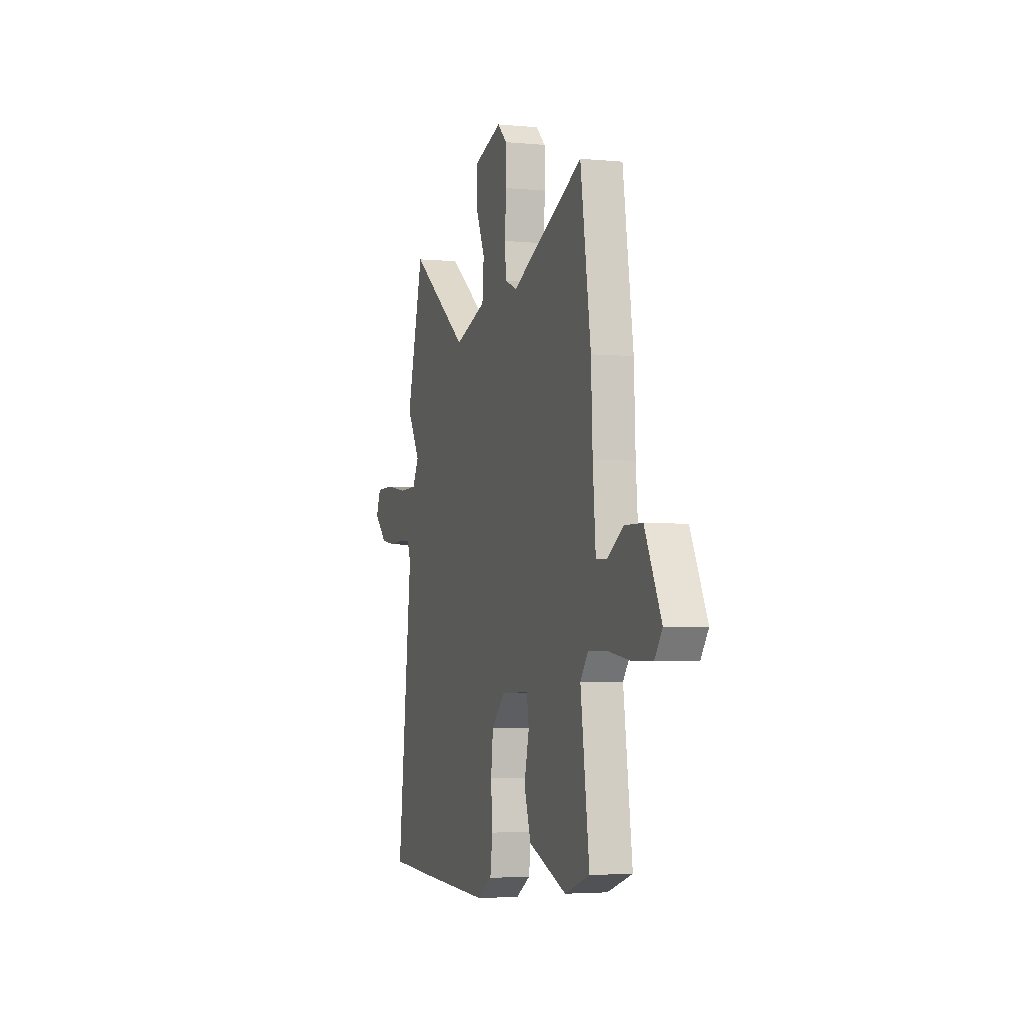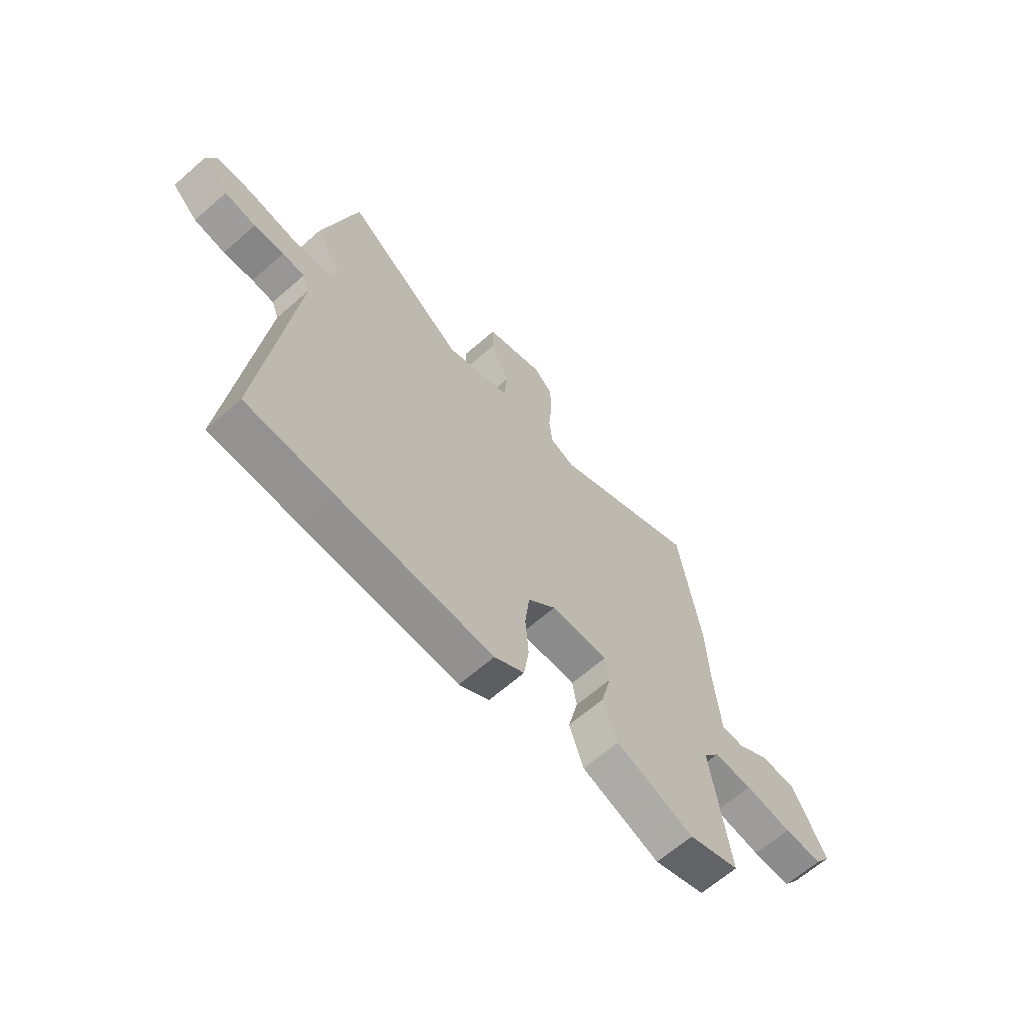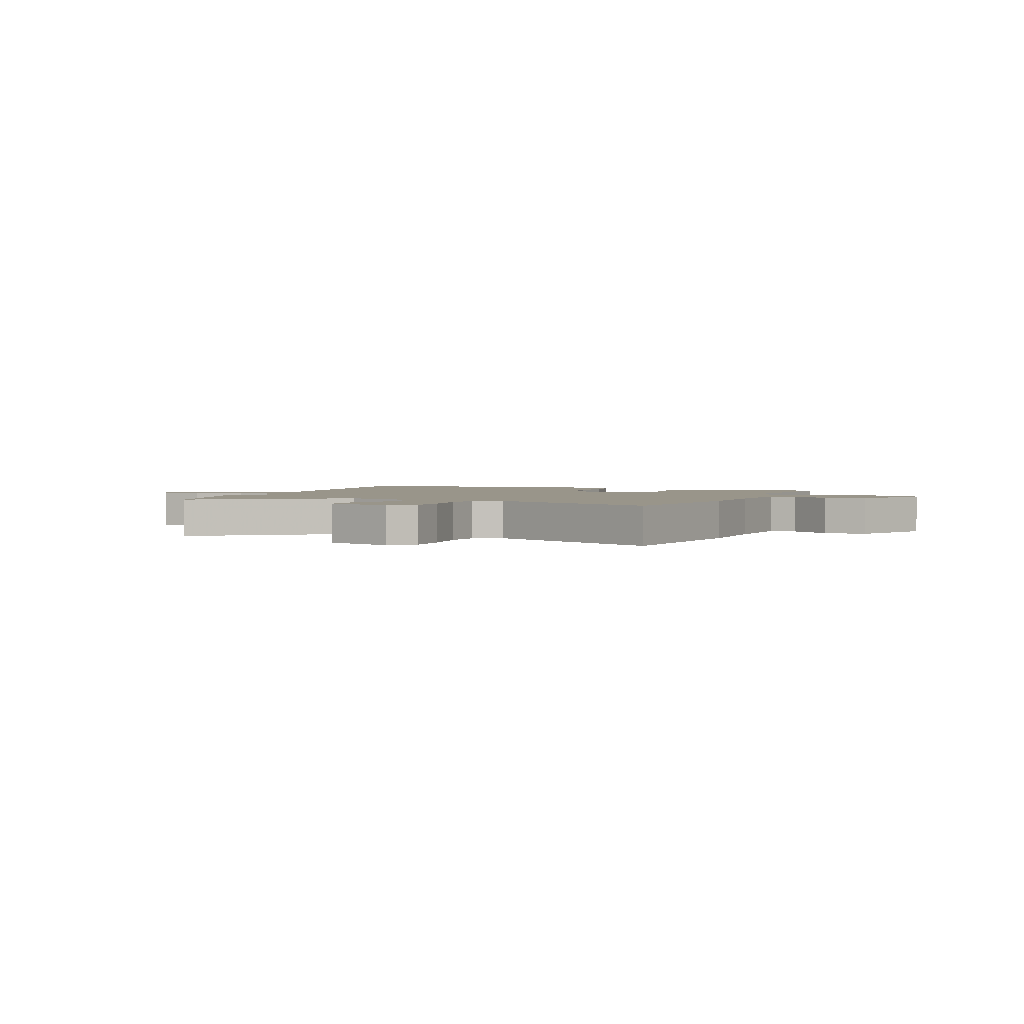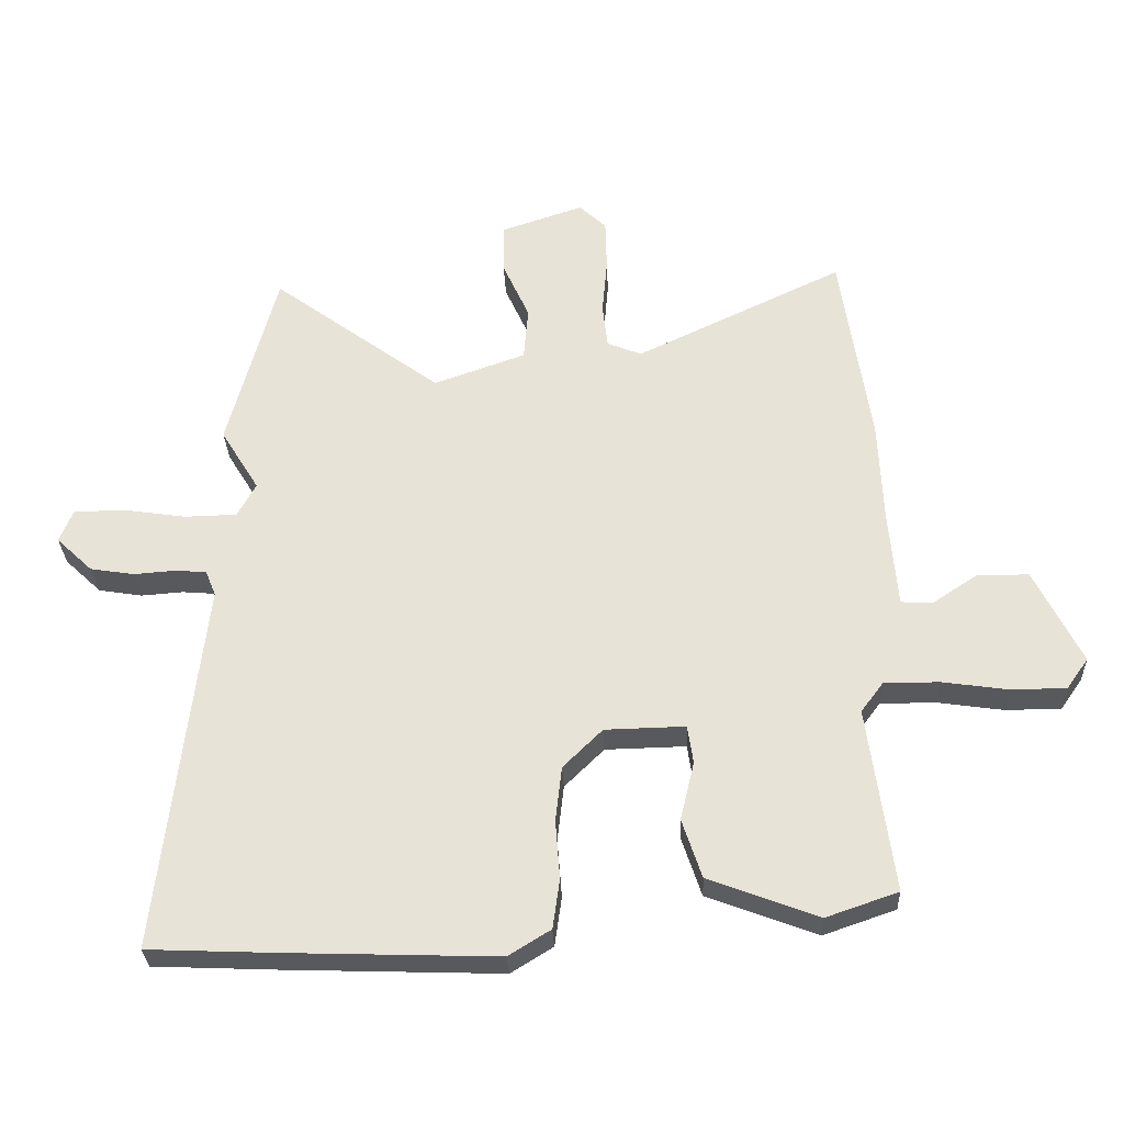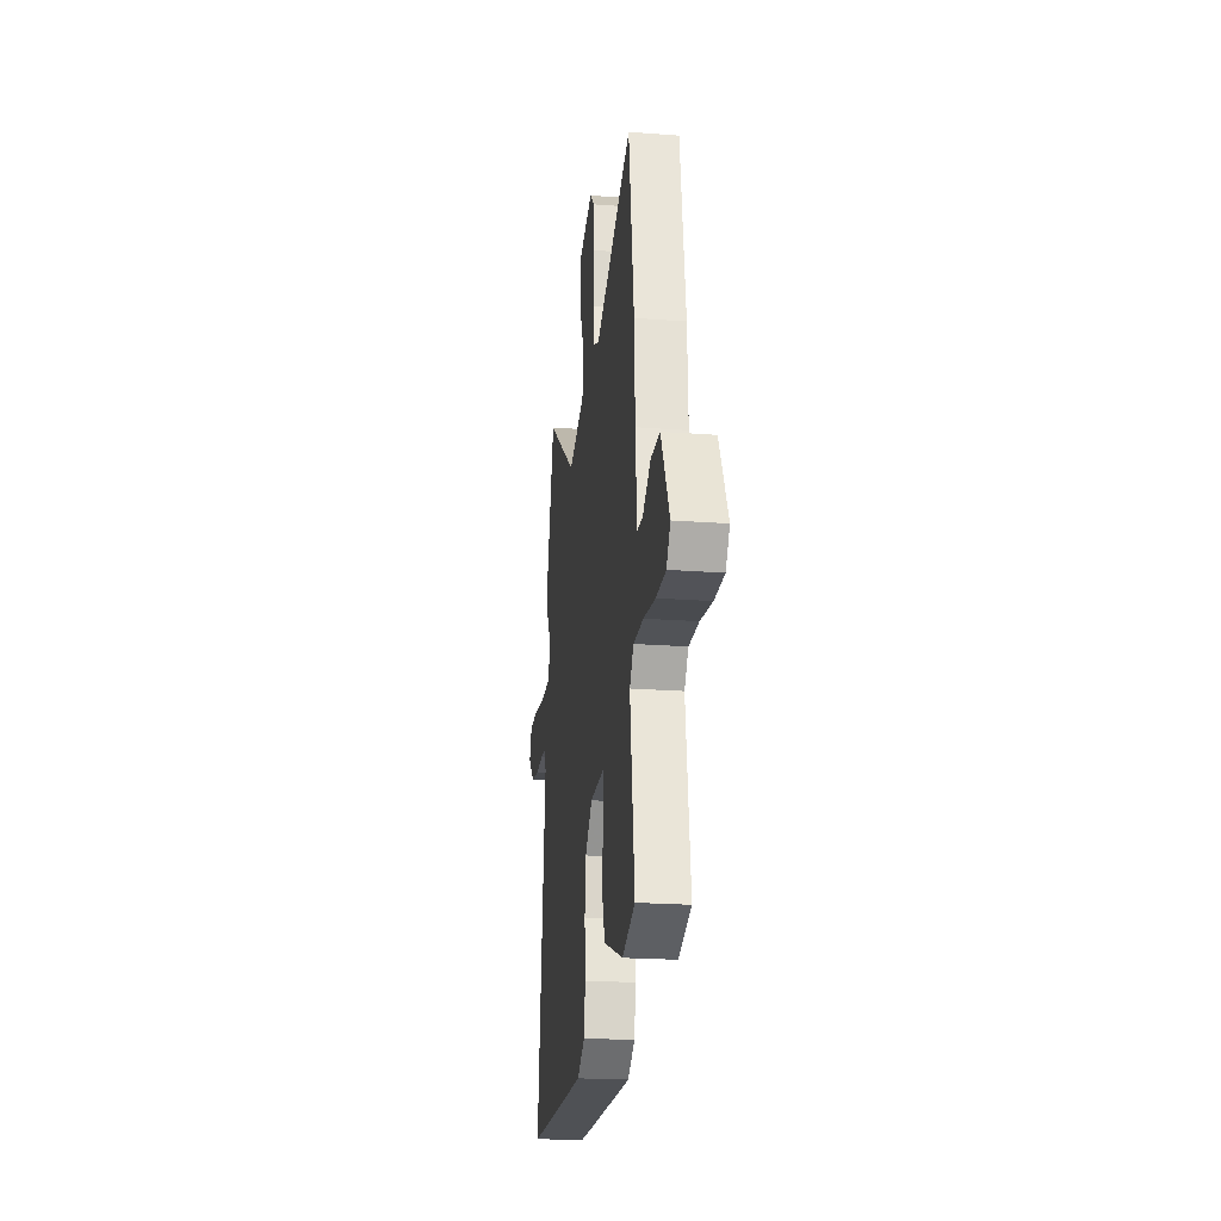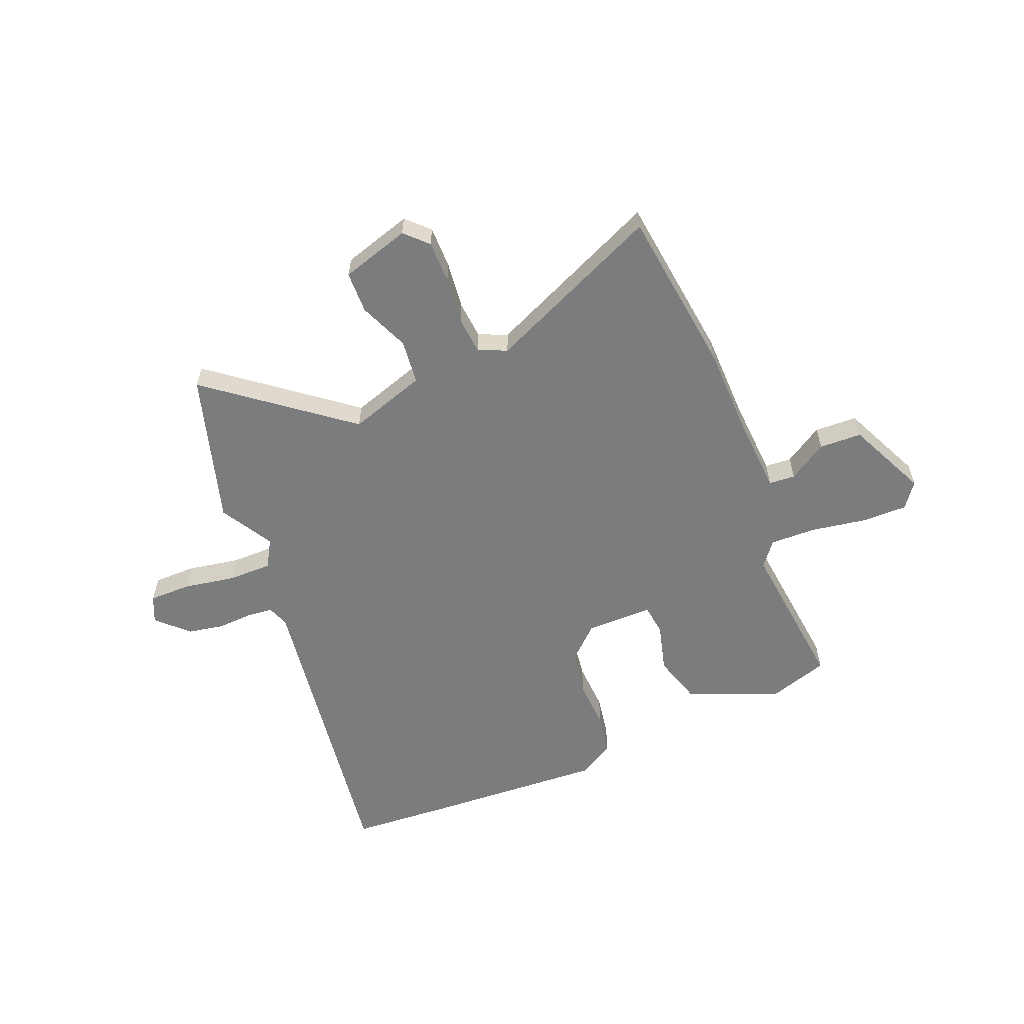
<metadata>
{"format":"obj","ext":"obj","renderer":"f3d","projection":"perspective","resolution":1024,"background":"white","views":[{"elev":-3.5,"azim":72.2,"up":"+Z"},{"elev":-64.8,"azim":-48.6,"up":"+Z"},{"elev":2.1,"azim":21.9,"up":"+Y"},{"elev":-29.5,"azim":2.3,"up":"+Z"},{"elev":-21.9,"azim":82.5,"up":"+Z"},{"elev":-58.7,"azim":20.8,"up":"+Y"}]}
</metadata>
<code>
v -0.531 0.07 0.385
v -0.454 0.07 0.672
v -0.189 0.07 0.476
v -0.045 0.07 0.527
v -0.038 0.07 0.611
v -0.08 0.07 0.704
v -0.08 0.07 0.783
v 0.049 0.07 0.826
v 0.091 0.07 0.786
v 0.093 0.07 0.706
v 0.085 0.07 0.616
v 0.093 0.07 0.546
v 0.147 0.07 0.524
v 0.473 0.07 0.679
v 0.52 0.07 0.367
v 0.527 0.07 0.205
v 0.54 0.07 0.053
v 0.59 0.07 0.051
v 0.661 0.07 0.098
v 0.741 0.07 0.097
v 0.815 0.07 -0.052
v 0.781 0.07 -0.1
v 0.695 0.07 -0.101
v 0.591 0.07 -0.086
v 0.504 0.07 -0.086
v 0.469 0.07 -0.133
v 0.509 0.07 -0.424
v 0.396 0.07 -0.463
v 0.224 0.07 -0.398
v 0.193 0.07 -0.305
v 0.215 0.07 -0.213
v 0.206 0.07 -0.153
v 0.08 0.07 -0.156
v 0.018 0.07 -0.217
v 0.008 0.07 -0.304
v 0.015 0.07 -0.396
v 0.004 0.07 -0.474
v -0.062 0.07 -0.515
v -0.399 0.07 -0.504
v -0.593 0.07 -0.496
v -0.525 0.07 0.09
v -0.541 0.07 0.13
v -0.59 0.07 0.134
v -0.656 0.07 0.129
v -0.725 0.07 0.14
v -0.782 0.07 0.194
v -0.761 0.07 0.245
v -0.682 0.07 0.247
v -0.583 0.07 0.232
v -0.5 0.07 0.234
v -0.471 0.07 0.287
v -0.531 0 0.385
v -0.454 0 0.672
v -0.189 0 0.476
v -0.045 0 0.527
v -0.038 0 0.611
v -0.08 0 0.704
v -0.08 0 0.783
v 0.049 0 0.826
v 0.091 0 0.786
v 0.093 0 0.706
v 0.085 0 0.616
v 0.093 0 0.546
v 0.147 0 0.524
v 0.473 0 0.679
v 0.52 0 0.367
v 0.527 0 0.205
v 0.54 0 0.053
v 0.59 0 0.051
v 0.661 0 0.098
v 0.741 0 0.097
v 0.815 0 -0.052
v 0.781 0 -0.1
v 0.695 0 -0.101
v 0.591 0 -0.086
v 0.504 0 -0.086
v 0.469 0 -0.133
v 0.509 0 -0.424
v 0.396 0 -0.463
v 0.224 0 -0.398
v 0.193 0 -0.305
v 0.215 0 -0.213
v 0.206 0 -0.153
v 0.08 0 -0.156
v 0.018 0 -0.217
v 0.008 0 -0.304
v 0.015 0 -0.396
v 0.004 0 -0.474
v -0.062 0 -0.515
v -0.399 0 -0.504
v -0.593 0 -0.496
v -0.525 0 0.09
v -0.541 0 0.13
v -0.59 0 0.134
v -0.656 0 0.129
v -0.725 0 0.14
v -0.782 0 0.194
v -0.761 0 0.245
v -0.682 0 0.247
v -0.583 0 0.232
v -0.5 0 0.234
v -0.471 0 0.287
f 46 47 48 49
f 46 49 50
f 43 44 45 46
f 42 43 46 50
f 41 42 50 51
f 39 40 41 51
f 35 36 37 38
f 34 35 38 39
f 33 34 39 51
f 28 29 30 31
f 26 27 28 31
f 25 26 31 32
f 21 22 23 24
f 21 24 25
f 18 19 20 21
f 17 18 21 25
f 16 17 25 32
f 13 14 15 16
f 12 13 16 32
f 8 9 10 11
f 8 11 12
f 5 6 7 8
f 4 5 8 12
f 3 4 12 32
f 3 32 33 51
f 1 2 3 51
f 100 99 98 97
f 101 100 97
f 97 96 95 94
f 101 97 94 93
f 102 101 93 92
f 102 92 91 90
f 89 88 87 86
f 90 89 86 85
f 102 90 85 84
f 82 81 80 79
f 82 79 78 77
f 83 82 77 76
f 75 74 73 72
f 76 75 72
f 72 71 70 69
f 76 72 69 68
f 83 76 68 67
f 67 66 65 64
f 83 67 64 63
f 62 61 60 59
f 63 62 59
f 59 58 57 56
f 63 59 56 55
f 83 63 55 54
f 102 84 83 54
f 102 54 53 52
f 1 52 53 2
f 2 53 54 3
f 3 54 55 4
f 4 55 56 5
f 5 56 57 6
f 6 57 58 7
f 7 58 59 8
f 8 59 60 9
f 9 60 61 10
f 10 61 62 11
f 11 62 63 12
f 12 63 64 13
f 13 64 65 14
f 14 65 66 15
f 15 66 67 16
f 16 67 68 17
f 17 68 69 18
f 18 69 70 19
f 19 70 71 20
f 20 71 72 21
f 21 72 73 22
f 22 73 74 23
f 23 74 75 24
f 24 75 76 25
f 25 76 77 26
f 26 77 78 27
f 27 78 79 28
f 28 79 80 29
f 29 80 81 30
f 30 81 82 31
f 31 82 83 32
f 32 83 84 33
f 33 84 85 34
f 34 85 86 35
f 35 86 87 36
f 36 87 88 37
f 37 88 89 38
f 38 89 90 39
f 39 90 91 40
f 40 91 92 41
f 41 92 93 42
f 42 93 94 43
f 43 94 95 44
f 44 95 96 45
f 45 96 97 46
f 46 97 98 47
f 47 98 99 48
f 48 99 100 49
f 49 100 101 50
f 50 101 102 51
f 51 102 52 1

</code>
